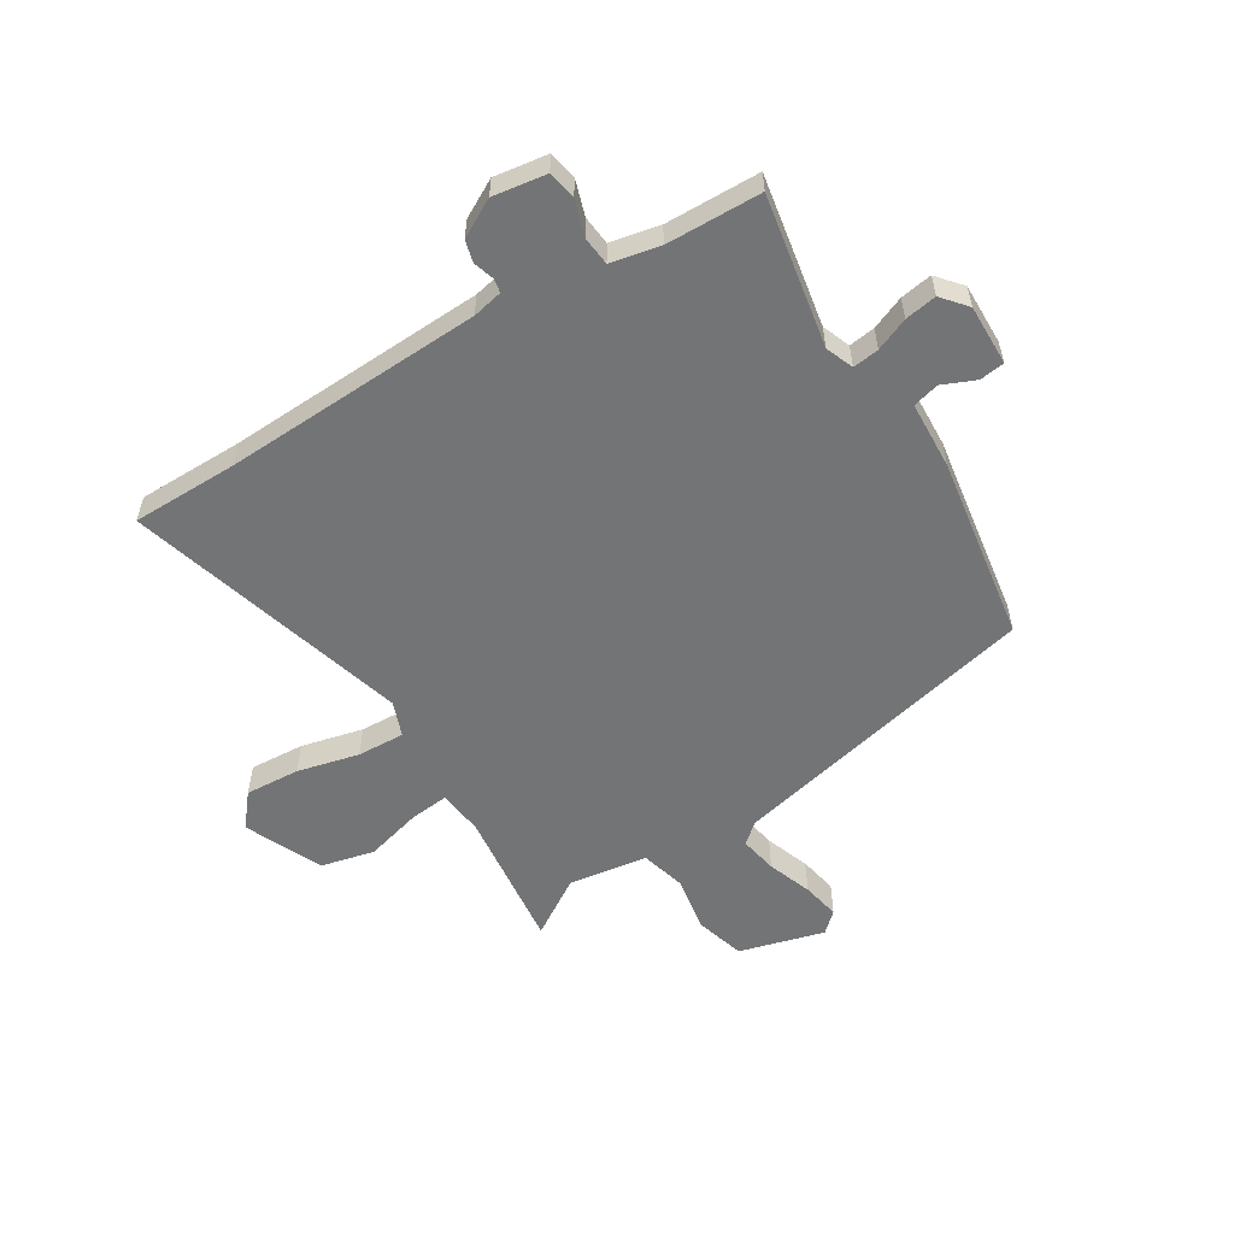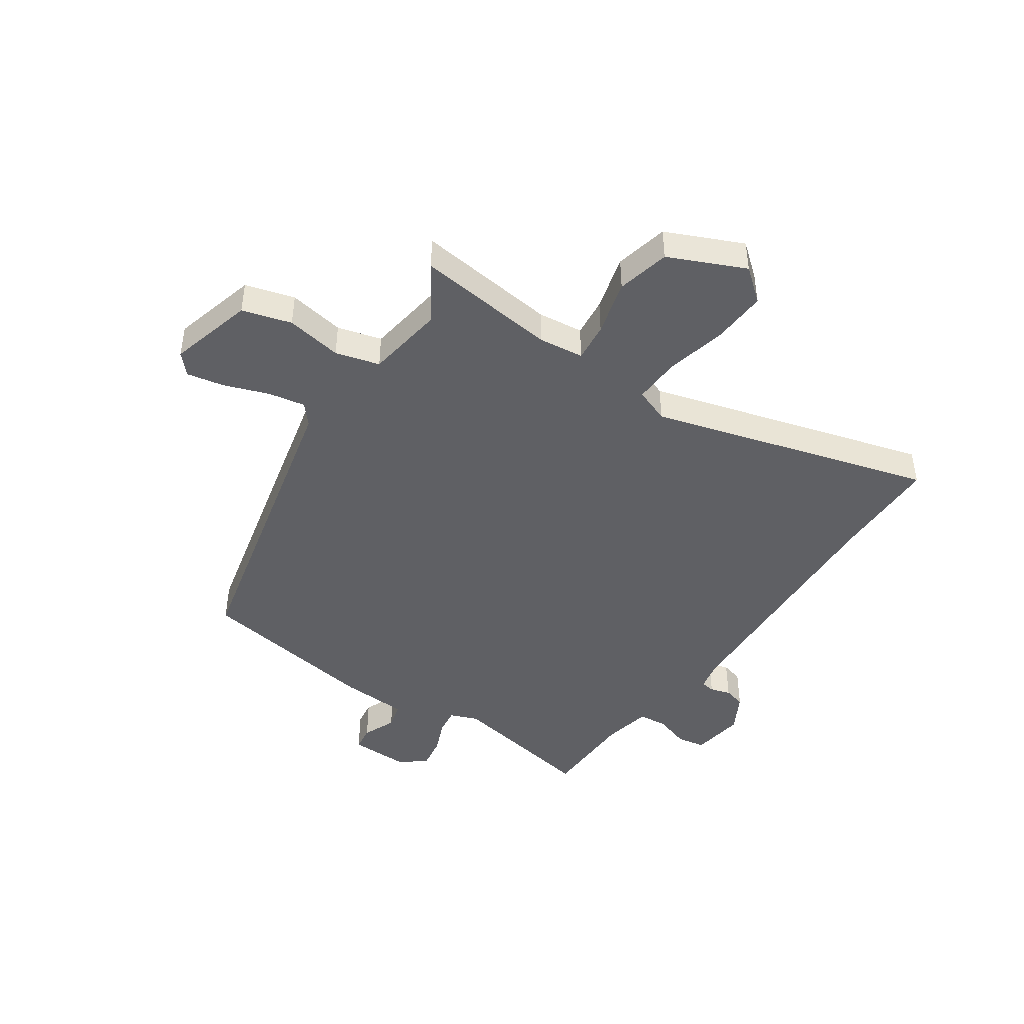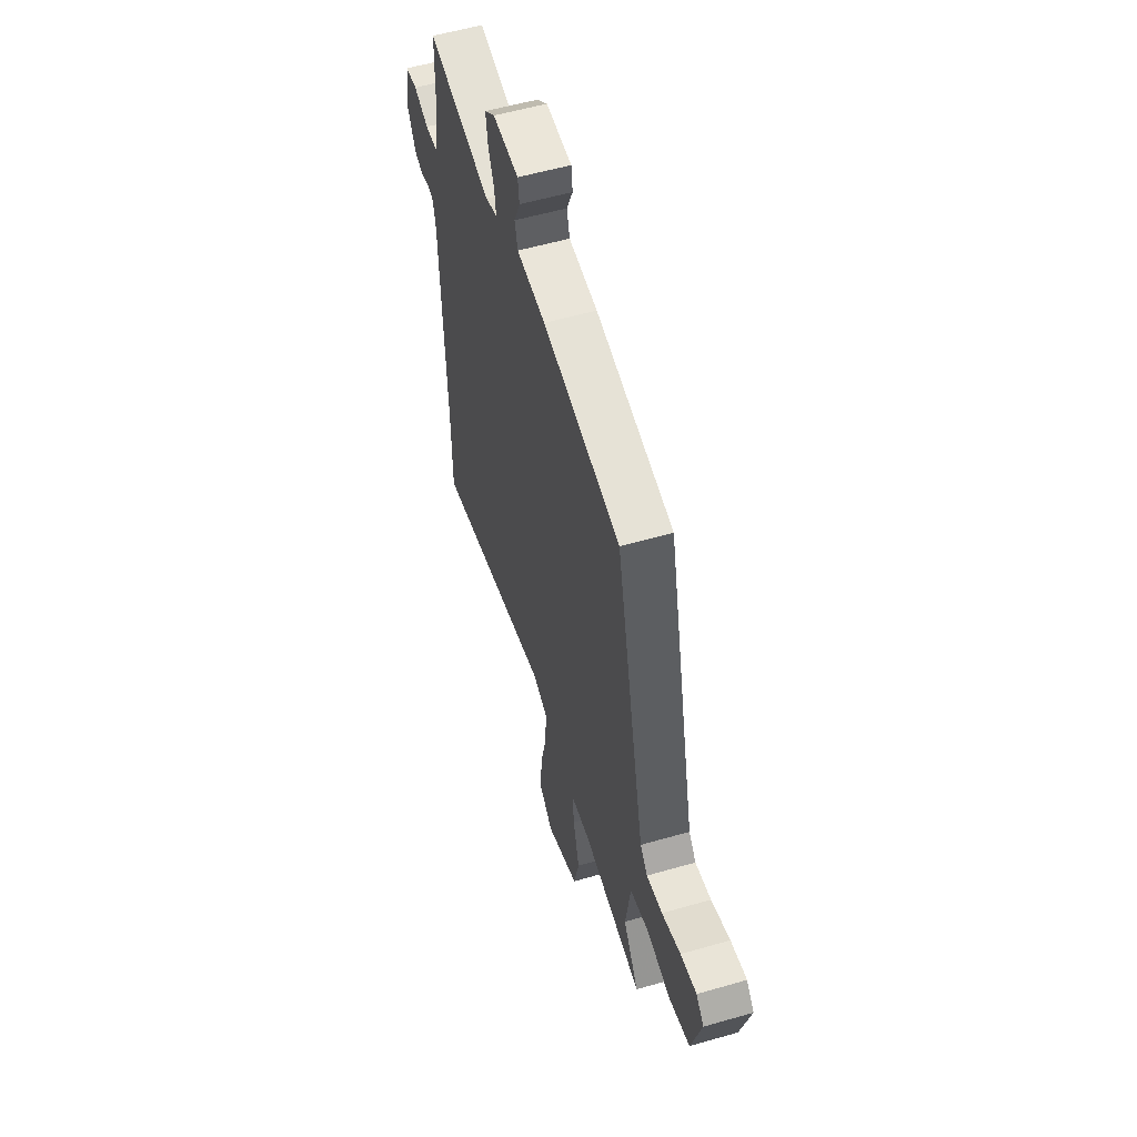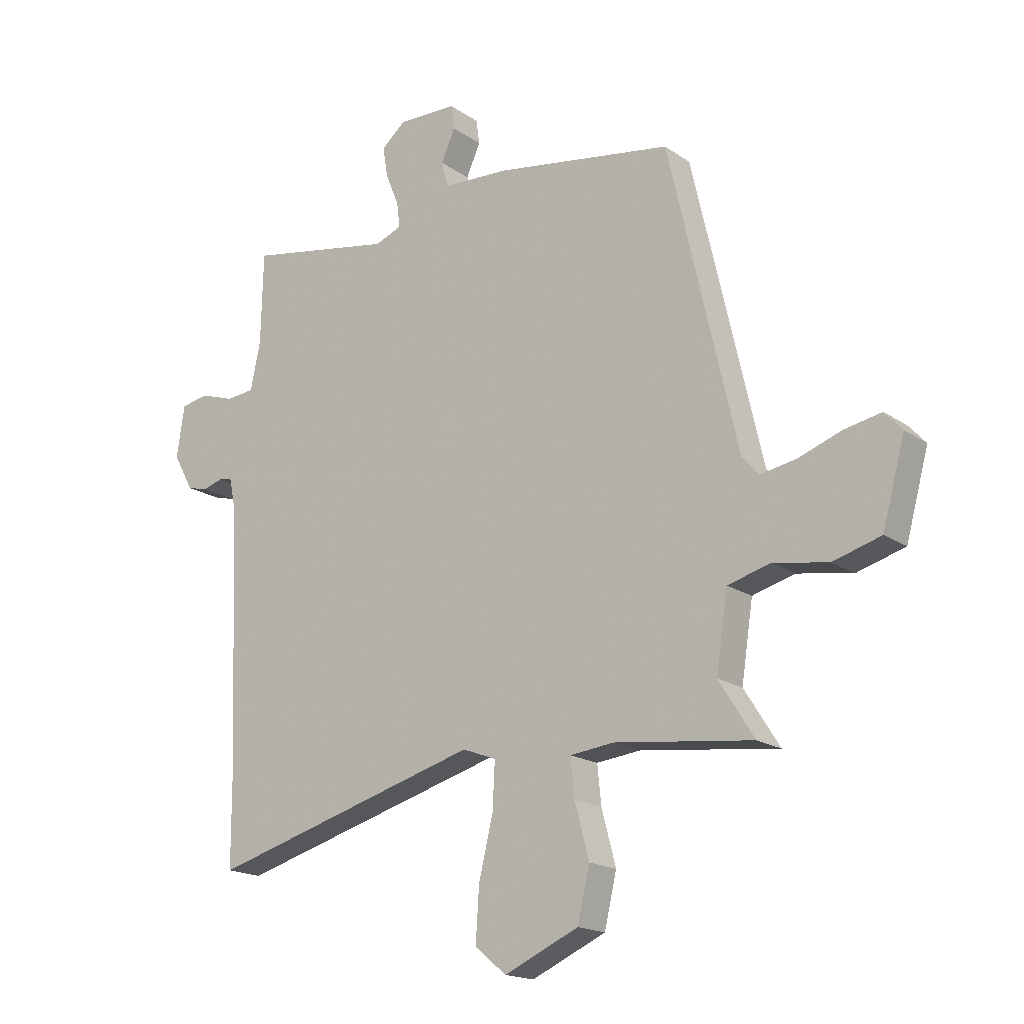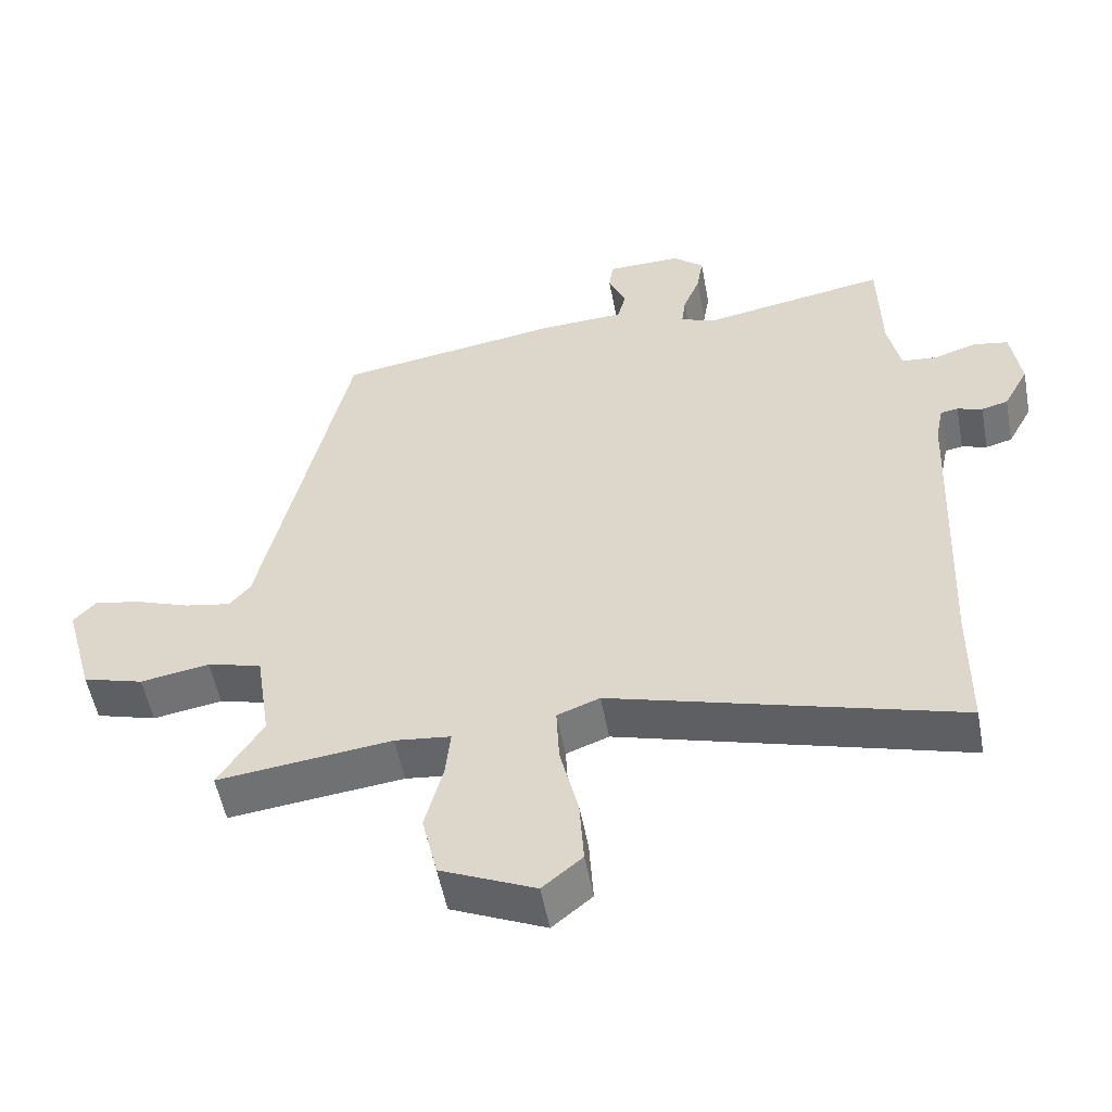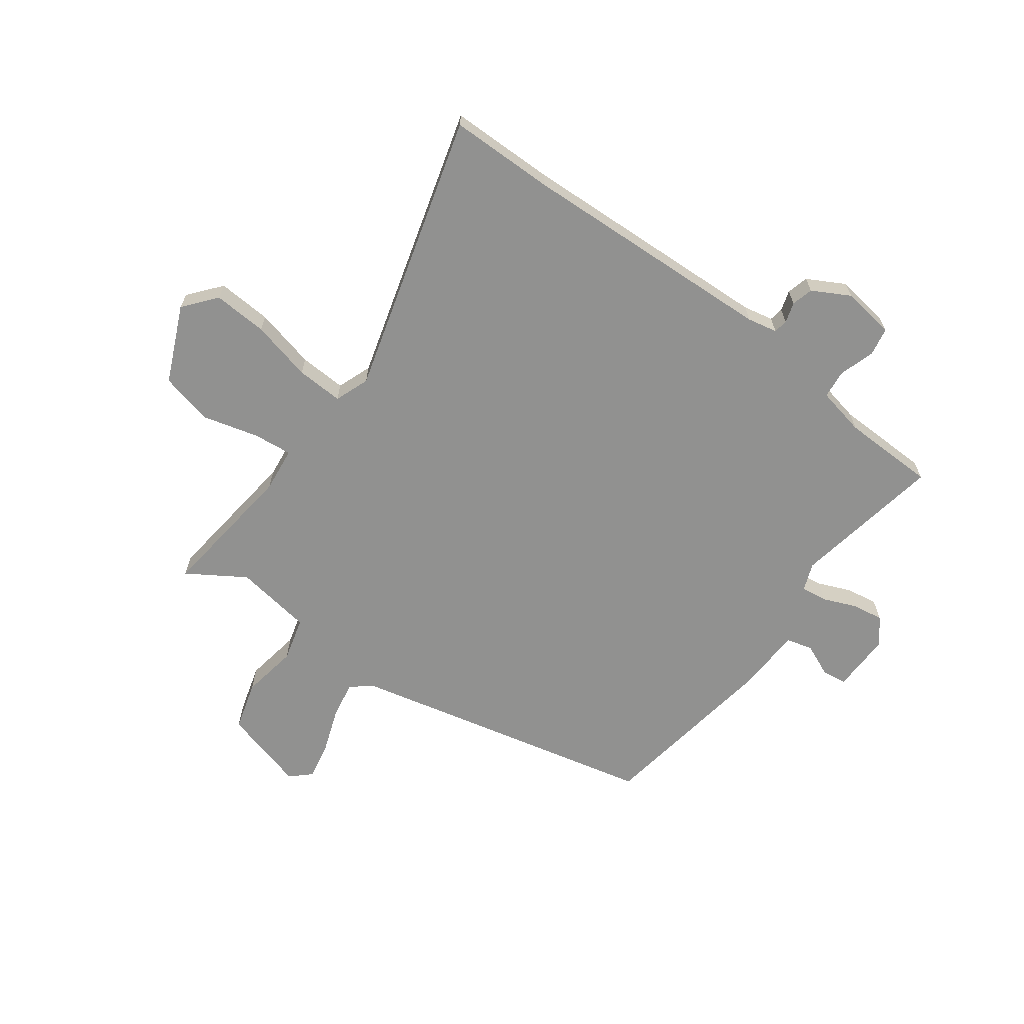
<metadata>
{"format":"obj","ext":"obj","renderer":"f3d","projection":"perspective","resolution":1024,"background":"white","views":[{"elev":-56.2,"azim":-58.3,"up":"+Y"},{"elev":-45.0,"azim":145.9,"up":"+Y"},{"elev":56.1,"azim":73.2,"up":"+Z"},{"elev":-17.7,"azim":37.2,"up":"+Z"},{"elev":-53.4,"azim":-169.4,"up":"+Z"},{"elev":-65.9,"azim":-126.2,"up":"+Y"}]}
</metadata>
<code>
v 0.397 0.07 0.461
v 0.522 0.07 -0.086
v 0.552 0.07 -0.121
v 0.618 0.07 -0.109
v 0.696 0.07 -0.081
v 0.763 0.07 -0.068
v 0.795 0.07 -0.103
v 0.754 0.07 -0.252
v 0.667 0.07 -0.277
v 0.568 0.07 -0.26
v 0.49 0.07 -0.281
v 0.469 0.07 -0.419
v 0.533 0.07 -0.52
v 0.283 0.07 -0.49
v 0.203 0.07 -0.499
v 0.21 0.07 -0.568
v 0.236 0.07 -0.666
v 0.214 0.07 -0.76
v 0.079 0.07 -0.82
v 0.022 0.07 -0.773
v 0.028 0.07 -0.677
v 0.054 0.07 -0.569
v 0.058 0.07 -0.486
v -0.003 0.07 -0.463
v -0.499 0.07 -0.603
v -0.5 0.07 -0.417
v -0.519 0.07 0.038
v -0.53 0.07 0.091
v -0.555 0.07 0.095
v -0.591 0.07 0.084
v -0.629 0.07 0.094
v -0.665 0.07 0.16
v -0.651 0.07 0.254
v -0.601 0.07 0.263
v -0.539 0.07 0.243
v -0.488 0.07 0.248
v -0.47 0.07 0.334
v -0.466 0.07 0.5
v -0.2 0.07 0.452
v -0.151 0.07 0.471
v -0.157 0.07 0.517
v -0.181 0.07 0.575
v -0.19 0.07 0.631
v -0.146 0.07 0.668
v -0.039 0.07 0.666
v -0.033 0.07 0.622
v -0.058 0.07 0.564
v -0.046 0.07 0.518
v 0.074 0.07 0.512
v 0.397 0 0.461
v 0.522 0 -0.086
v 0.552 0 -0.121
v 0.618 0 -0.109
v 0.696 0 -0.081
v 0.763 0 -0.068
v 0.795 0 -0.103
v 0.754 0 -0.252
v 0.667 0 -0.277
v 0.568 0 -0.26
v 0.49 0 -0.281
v 0.469 0 -0.419
v 0.533 0 -0.52
v 0.283 0 -0.49
v 0.203 0 -0.499
v 0.21 0 -0.568
v 0.236 0 -0.666
v 0.214 0 -0.76
v 0.079 0 -0.82
v 0.022 0 -0.773
v 0.028 0 -0.677
v 0.054 0 -0.569
v 0.058 0 -0.486
v -0.003 0 -0.463
v -0.499 0 -0.603
v -0.5 0 -0.417
v -0.519 0 0.038
v -0.53 0 0.091
v -0.555 0 0.095
v -0.591 0 0.084
v -0.629 0 0.094
v -0.665 0 0.16
v -0.651 0 0.254
v -0.601 0 0.263
v -0.539 0 0.243
v -0.488 0 0.248
v -0.47 0 0.334
v -0.466 0 0.5
v -0.2 0 0.452
v -0.151 0 0.471
v -0.157 0 0.517
v -0.181 0 0.575
v -0.19 0 0.631
v -0.146 0 0.668
v -0.039 0 0.666
v -0.033 0 0.622
v -0.058 0 0.564
v -0.046 0 0.518
v 0.074 0 0.512
f 48 49 1 2
f 45 46 47
f 44 45 47
f 43 44 47
f 42 43 47
f 41 42 47
f 40 41 47 48
f 37 38 39
f 36 37 39 40
f 33 34 35
f 32 33 35
f 31 32 35
f 30 31 35
f 29 30 35
f 28 29 35 36
f 48 2 3
f 40 48 3
f 36 40 3
f 28 36 3
f 27 28 3
f 20 21 22
f 19 20 22
f 18 19 22
f 17 18 22
f 16 17 22
f 15 16 22 23
f 14 15 23 24
f 12 13 14
f 11 12 14 24
f 8 9 10
f 7 8 10
f 6 7 10
f 5 6 10
f 4 5 10
f 3 4 10 11
f 3 11 24
f 27 3 24
f 26 27 24
f 24 25 26
f 51 50 98 97
f 96 95 94
f 96 94 93
f 96 93 92
f 96 92 91
f 96 91 90
f 97 96 90 89
f 88 87 86
f 89 88 86 85
f 84 83 82
f 84 82 81
f 84 81 80
f 84 80 79
f 84 79 78
f 85 84 78 77
f 52 51 97
f 52 97 89
f 52 89 85
f 52 85 77
f 52 77 76
f 71 70 69
f 71 69 68
f 71 68 67
f 71 67 66
f 71 66 65
f 72 71 65 64
f 73 72 64 63
f 63 62 61
f 73 63 61 60
f 59 58 57
f 59 57 56
f 59 56 55
f 59 55 54
f 59 54 53
f 60 59 53 52
f 73 60 52
f 73 52 76
f 73 76 75
f 75 74 73
f 1 50 51 2
f 2 51 52 3
f 3 52 53 4
f 4 53 54 5
f 5 54 55 6
f 6 55 56 7
f 7 56 57 8
f 8 57 58 9
f 9 58 59 10
f 10 59 60 11
f 11 60 61 12
f 12 61 62 13
f 13 62 63 14
f 14 63 64 15
f 15 64 65 16
f 16 65 66 17
f 17 66 67 18
f 18 67 68 19
f 19 68 69 20
f 20 69 70 21
f 21 70 71 22
f 22 71 72 23
f 23 72 73 24
f 24 73 74 25
f 25 74 75 26
f 26 75 76 27
f 27 76 77 28
f 28 77 78 29
f 29 78 79 30
f 30 79 80 31
f 31 80 81 32
f 32 81 82 33
f 33 82 83 34
f 34 83 84 35
f 35 84 85 36
f 36 85 86 37
f 37 86 87 38
f 38 87 88 39
f 39 88 89 40
f 40 89 90 41
f 41 90 91 42
f 42 91 92 43
f 43 92 93 44
f 44 93 94 45
f 45 94 95 46
f 46 95 96 47
f 47 96 97 48
f 48 97 98 49
f 49 98 50 1

</code>
